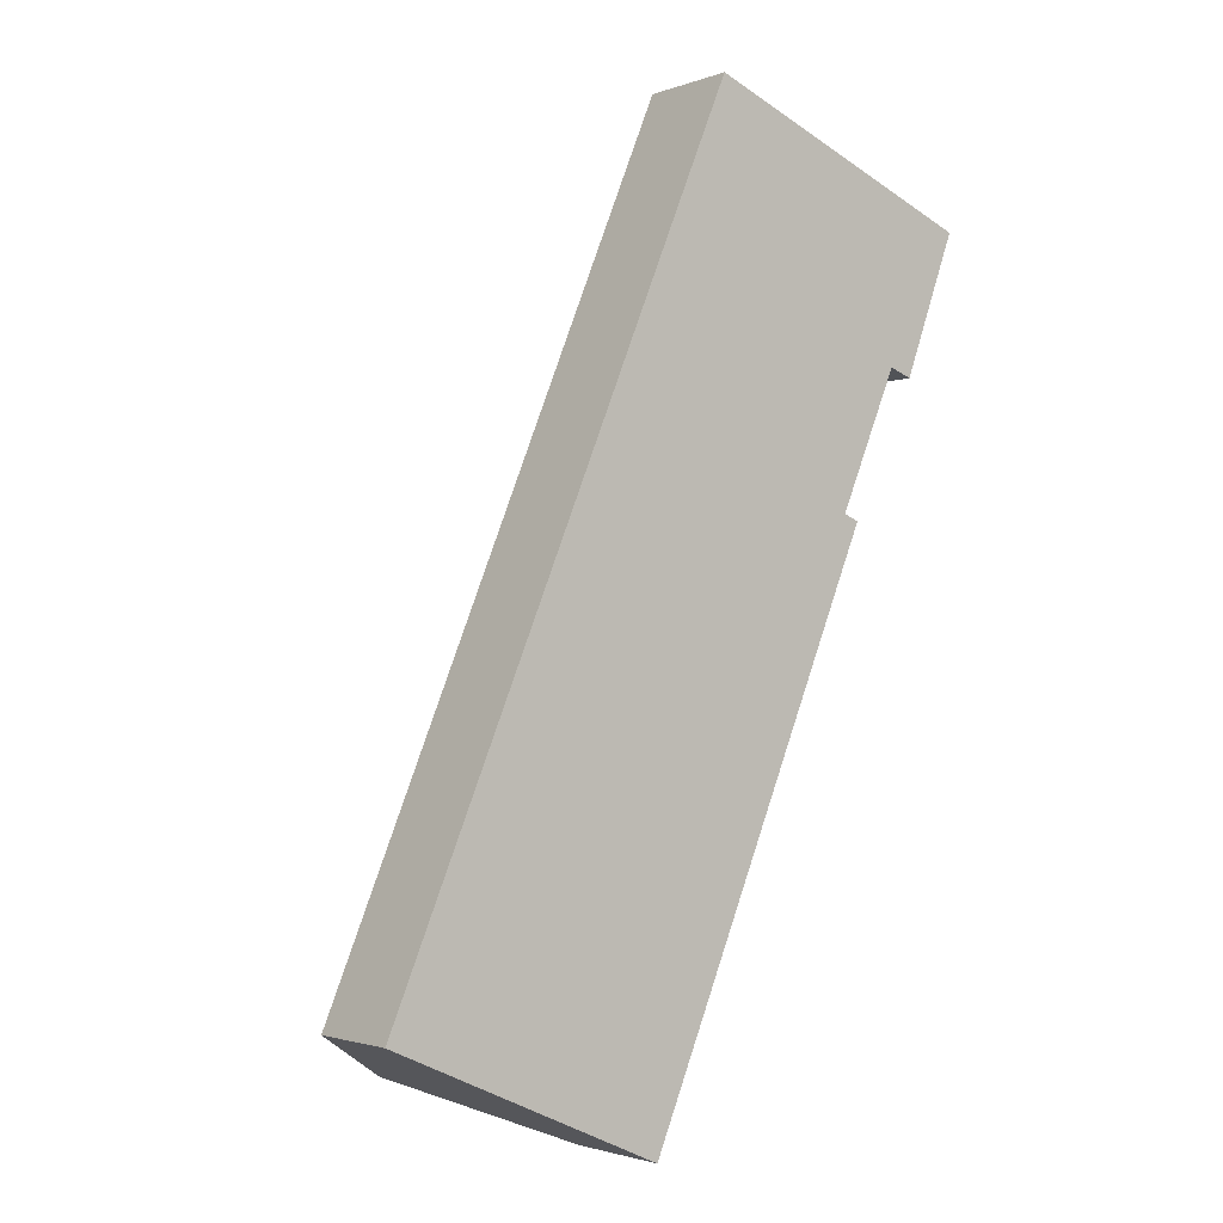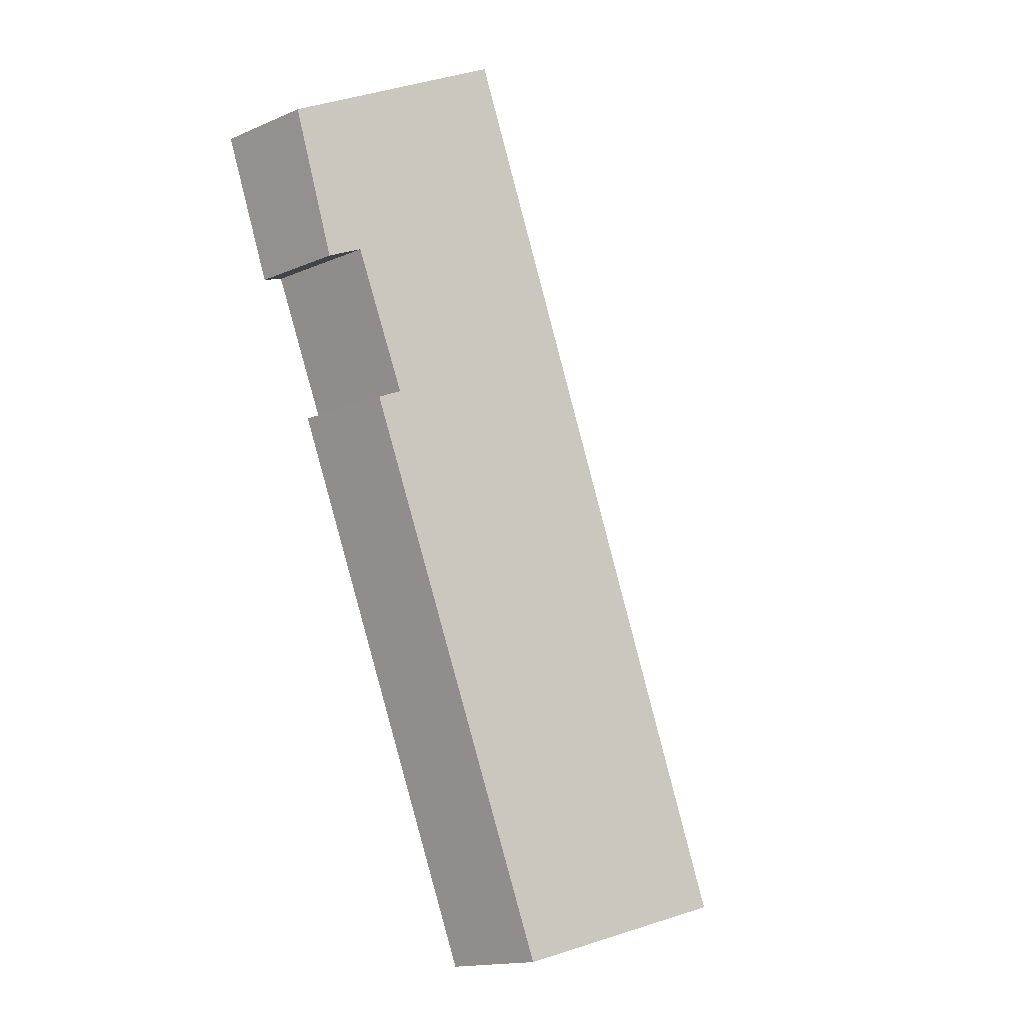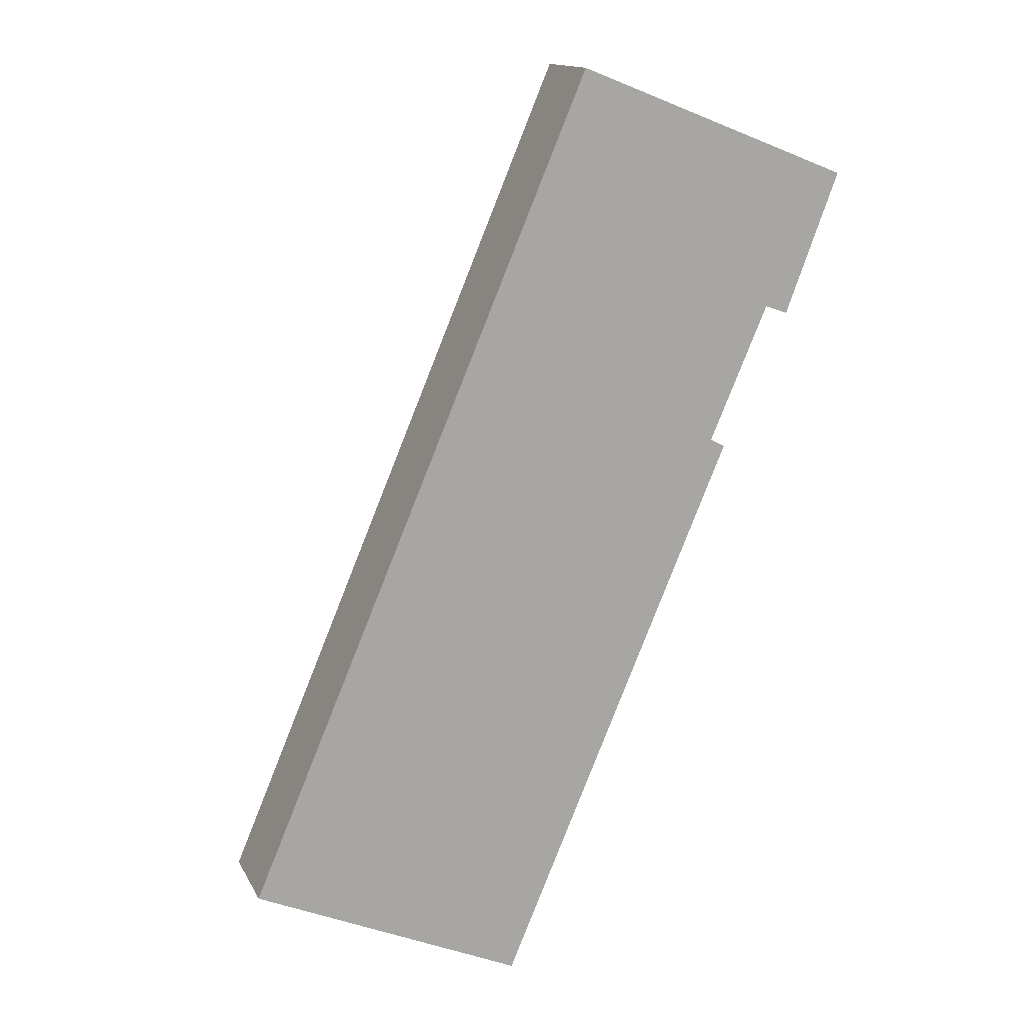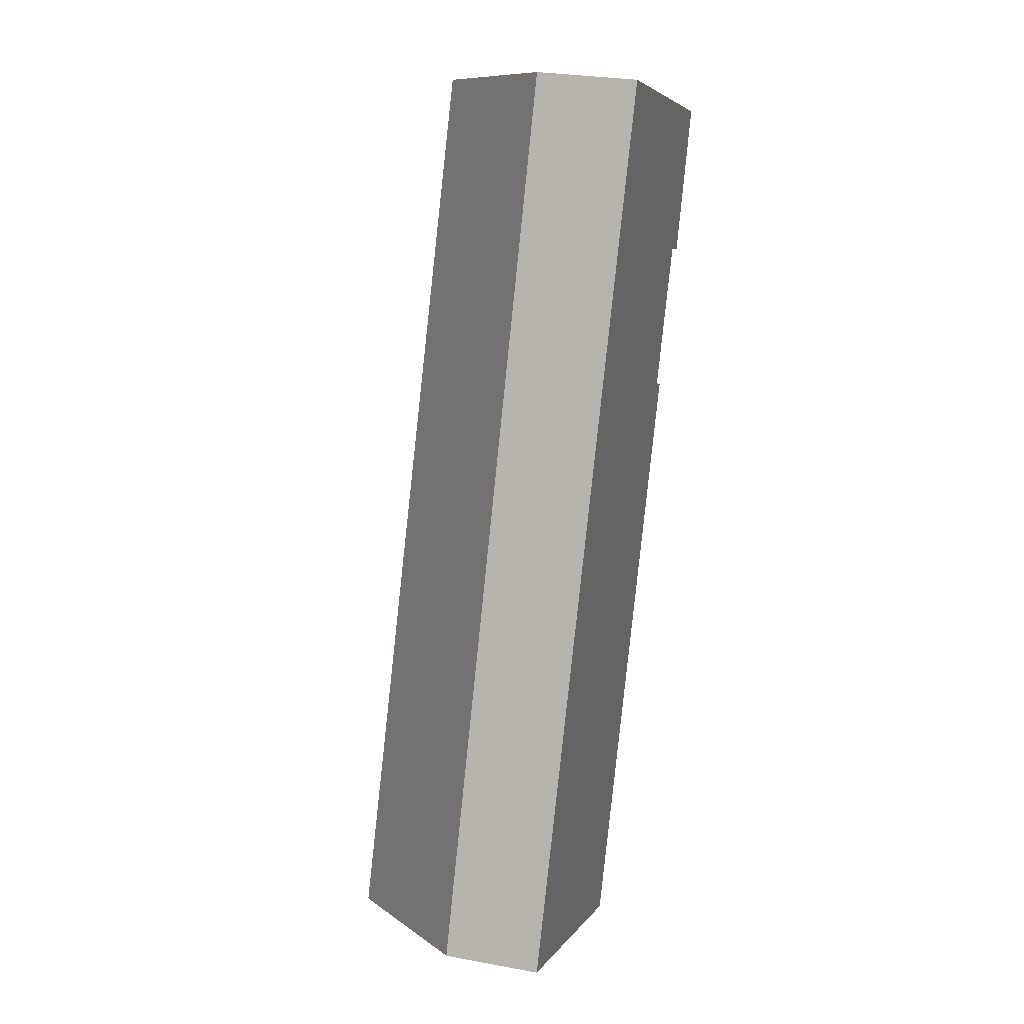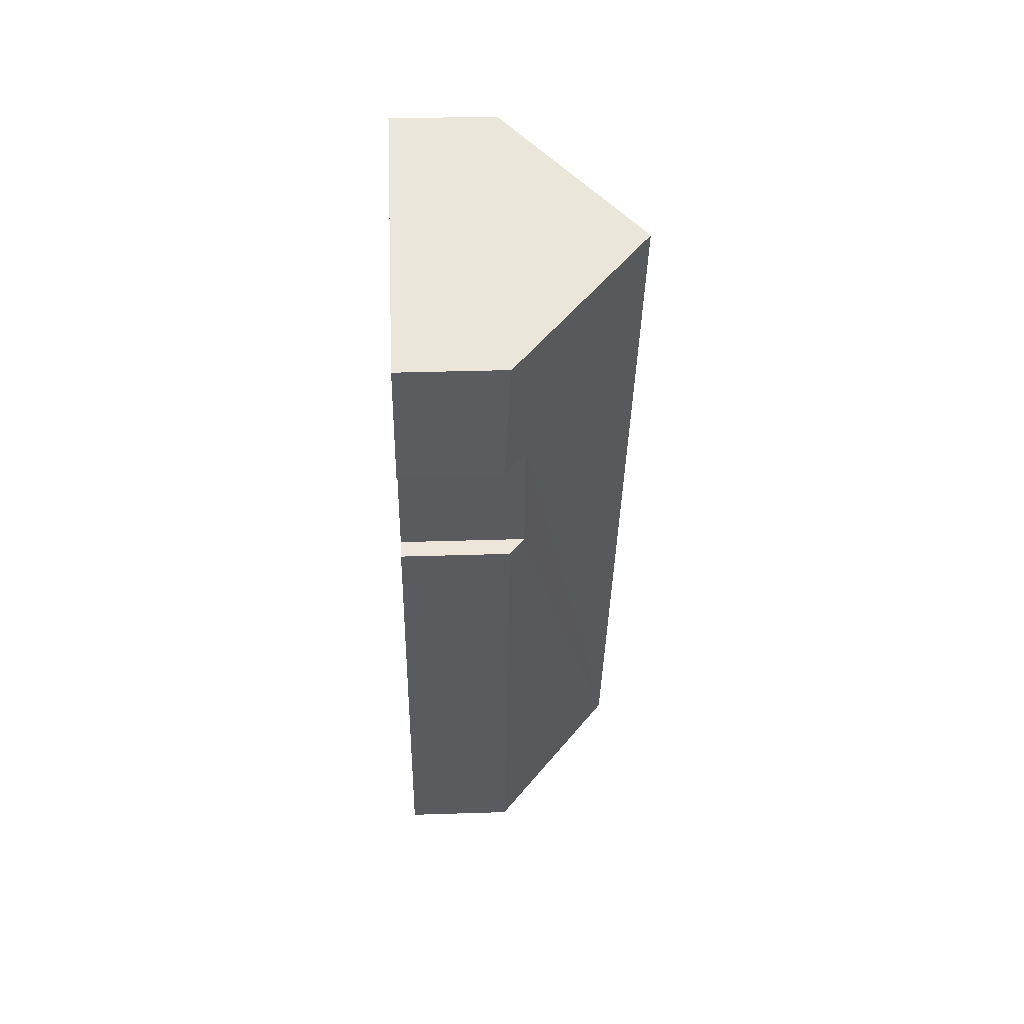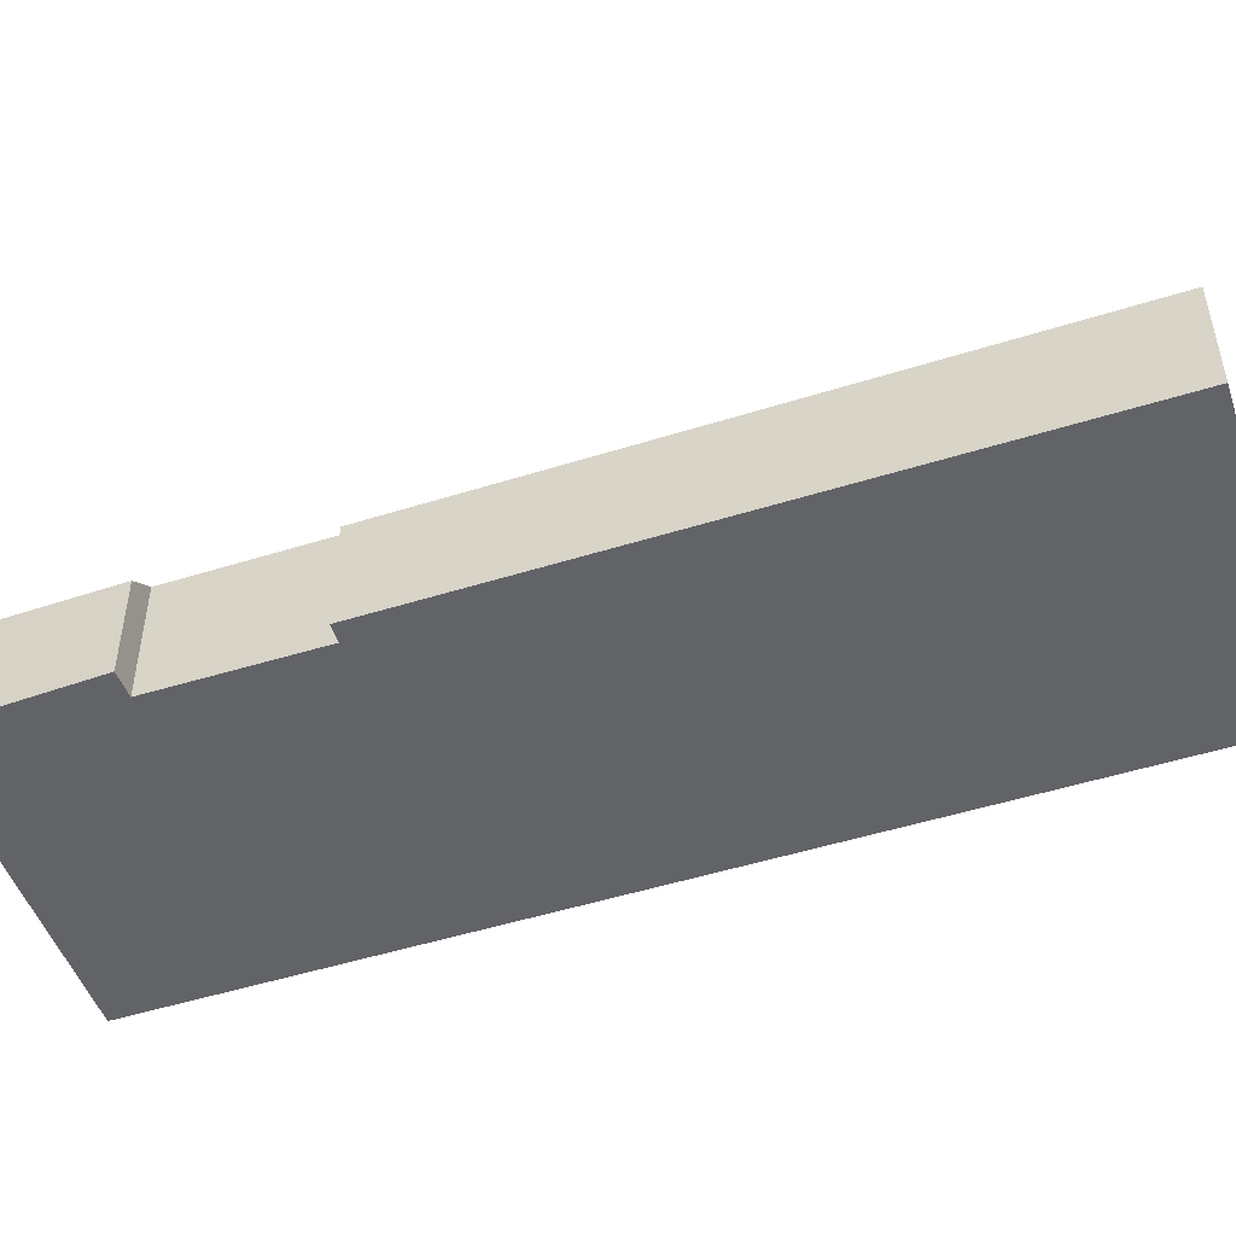
<metadata>
{"format":"obj","ext":"obj","renderer":"f3d","projection":"perspective","resolution":1024,"background":"white","views":[{"elev":-2.0,"azim":-37.8,"up":"+Z"},{"elev":-16.0,"azim":131.4,"up":"+Z"},{"elev":14.5,"azim":-19.3,"up":"+Z"},{"elev":27.2,"azim":-73.9,"up":"+Z"},{"elev":34.4,"azim":87.5,"up":"+Z"},{"elev":-51.0,"azim":131.7,"up":"+Y"}]}
</metadata>
<code>
v  7.777 3.114 -3.435
v  14.03 3.446 12.56
v  14.47 3.03 12.38
v  16.38 2.796 16.27
v  13.96 6.651 21.89
v  17.91 2.924 20.33
v  15.73 3.402 16.51
v  4.088 6.651 -1.806
v  7.163 3.703 -3.164
v  0 2.731 1.672e-16
v  9.961 2.884 23.46
v  7.777 2.103e-16 -3.435
v  14.47 -7.581e-16 12.38
v  14.03 -7.694e-16 12.56
v  15.73 -1.011e-15 16.51
v  7.163 1.937e-16 -3.164
v  4.088 1.106e-16 -1.806
v  0 0 0
v  9.961 -1.436e-15 23.46
v  13.96 -1.34e-15 21.89
v  17.91 -1.245e-15 20.33
v  16.38 -9.963e-16 16.27
g defaultobject
f 1 2 3
f 4 5 6
f 5 4 7
f 5 7 8
f 8 7 2
f 8 2 1
f 8 1 9
f 10 5 8
f 5 10 11
f 3 12 1
f 12 3 13
f 7 14 2
f 14 7 15
f 12 9 1
f 9 12 8
f 8 12 10
f 10 12 16
f 10 16 17
f 10 17 18
f 10 19 11
f 19 10 18
f 19 5 11
f 5 19 6
f 6 19 20
f 6 20 21
f 21 4 6
f 4 21 22
f 4 15 7
f 15 4 22
f 14 3 2
f 3 14 13
f 18 20 19
f 20 18 21
f 21 18 15
f 15 18 14
f 14 18 13
f 13 18 12
f 12 18 17
f 12 17 16
f 22 21 15

</code>
